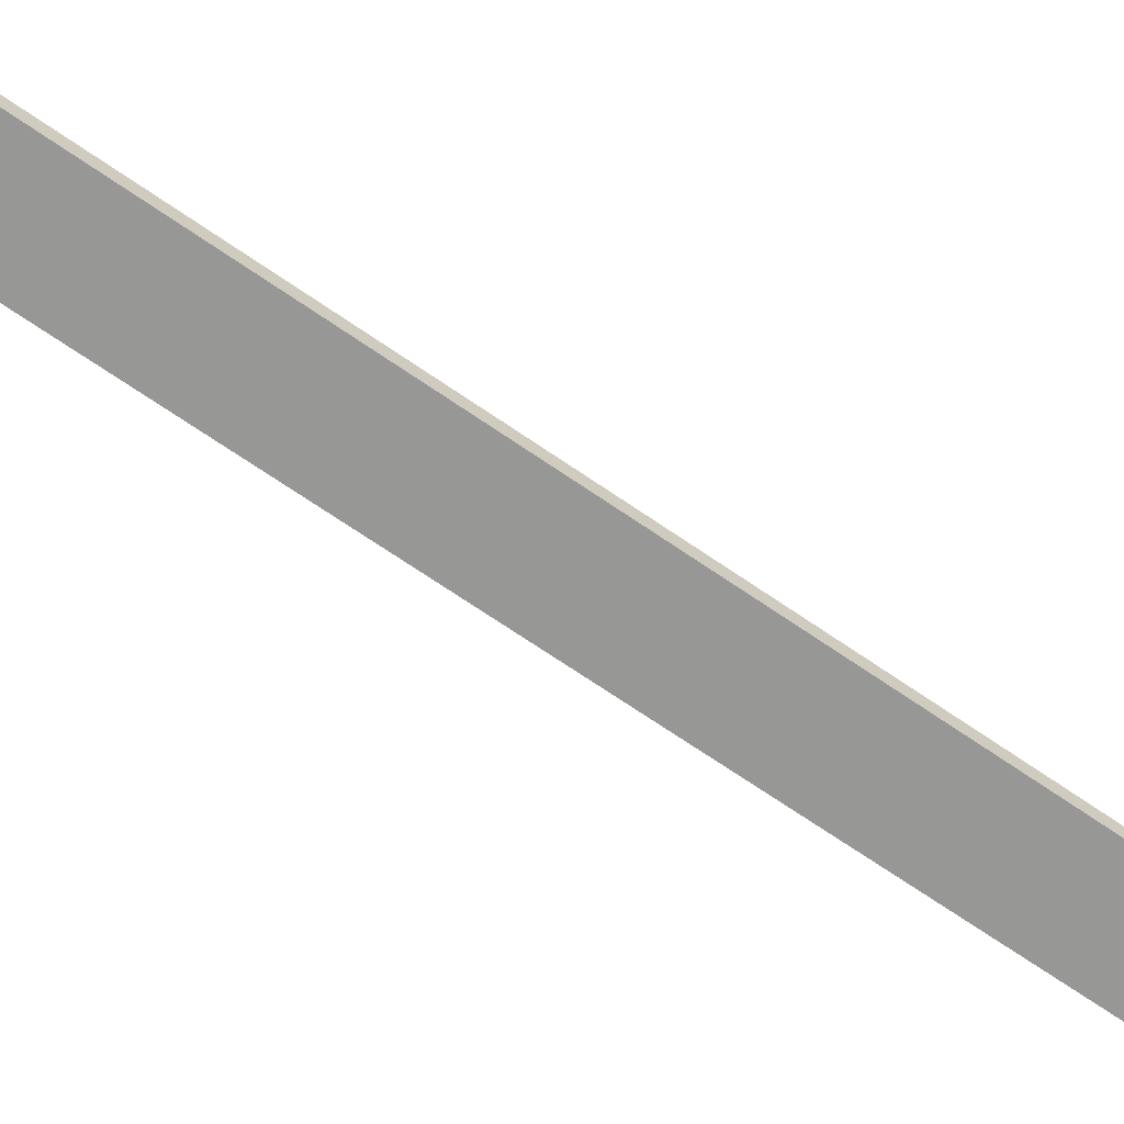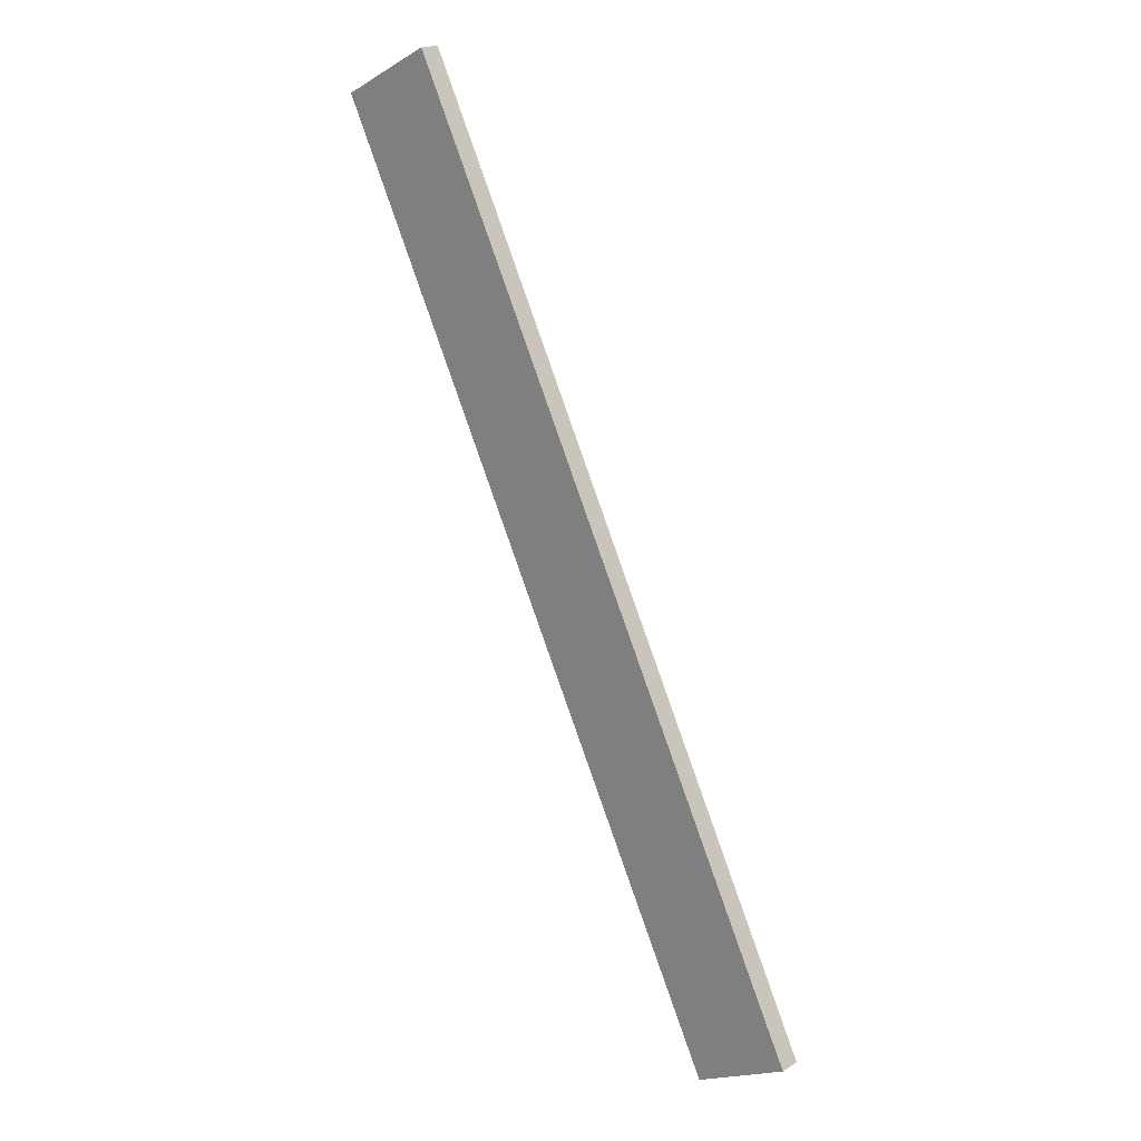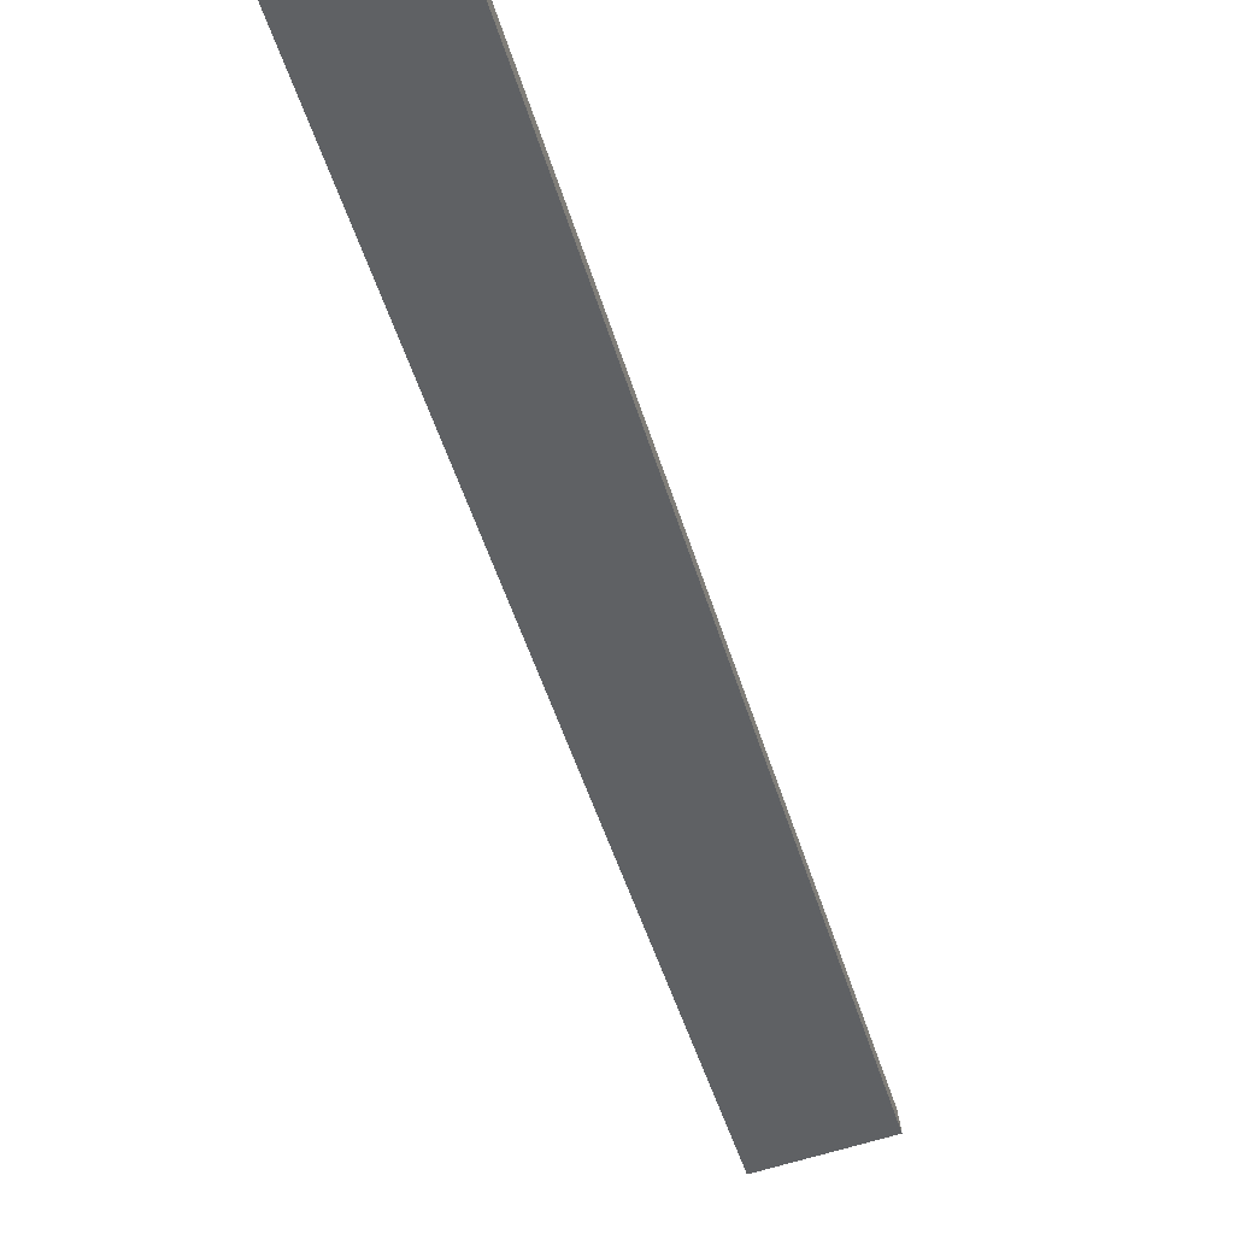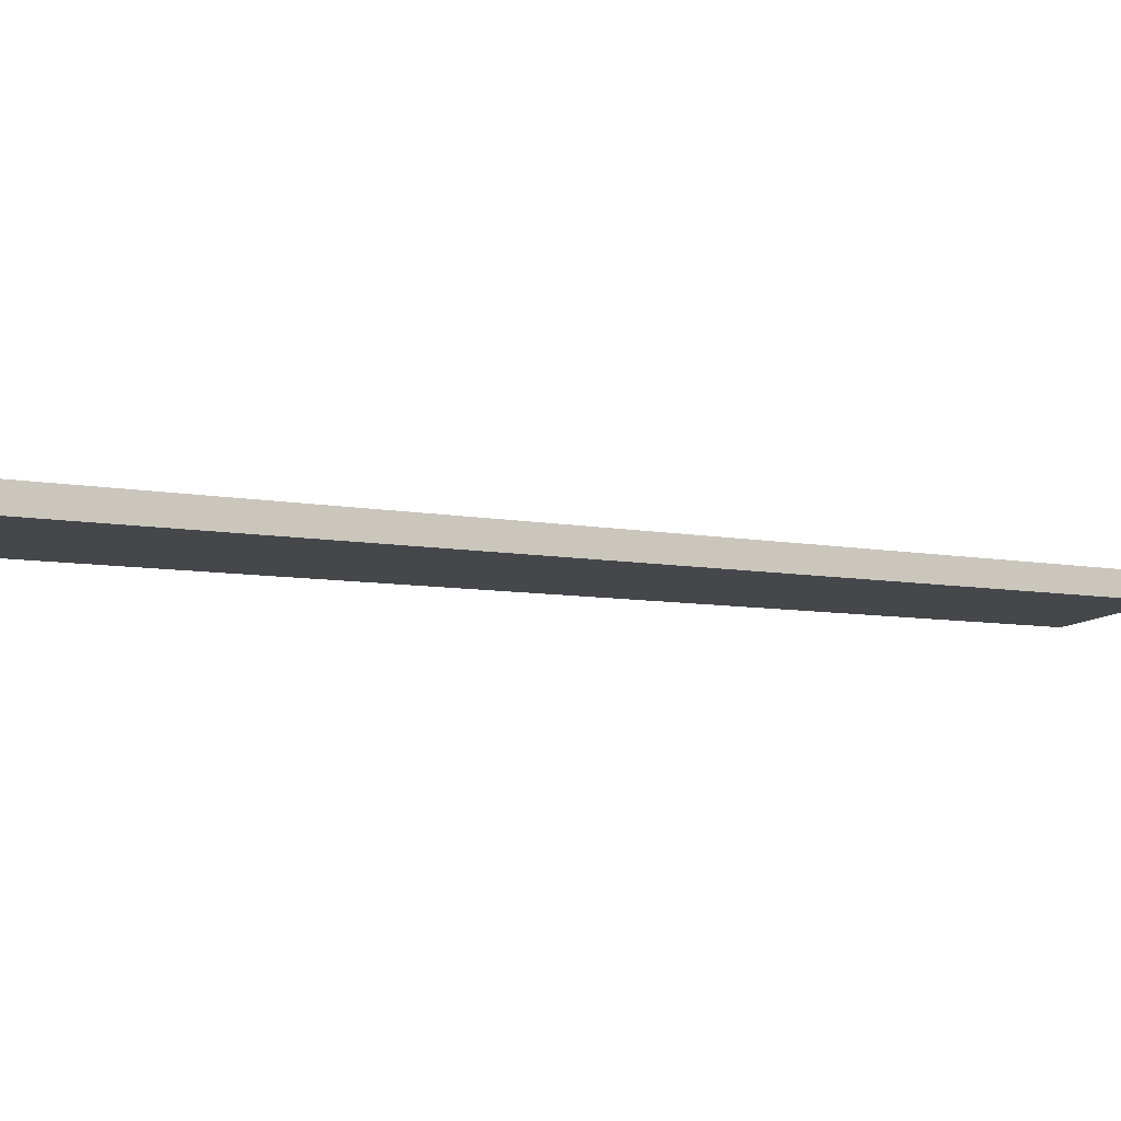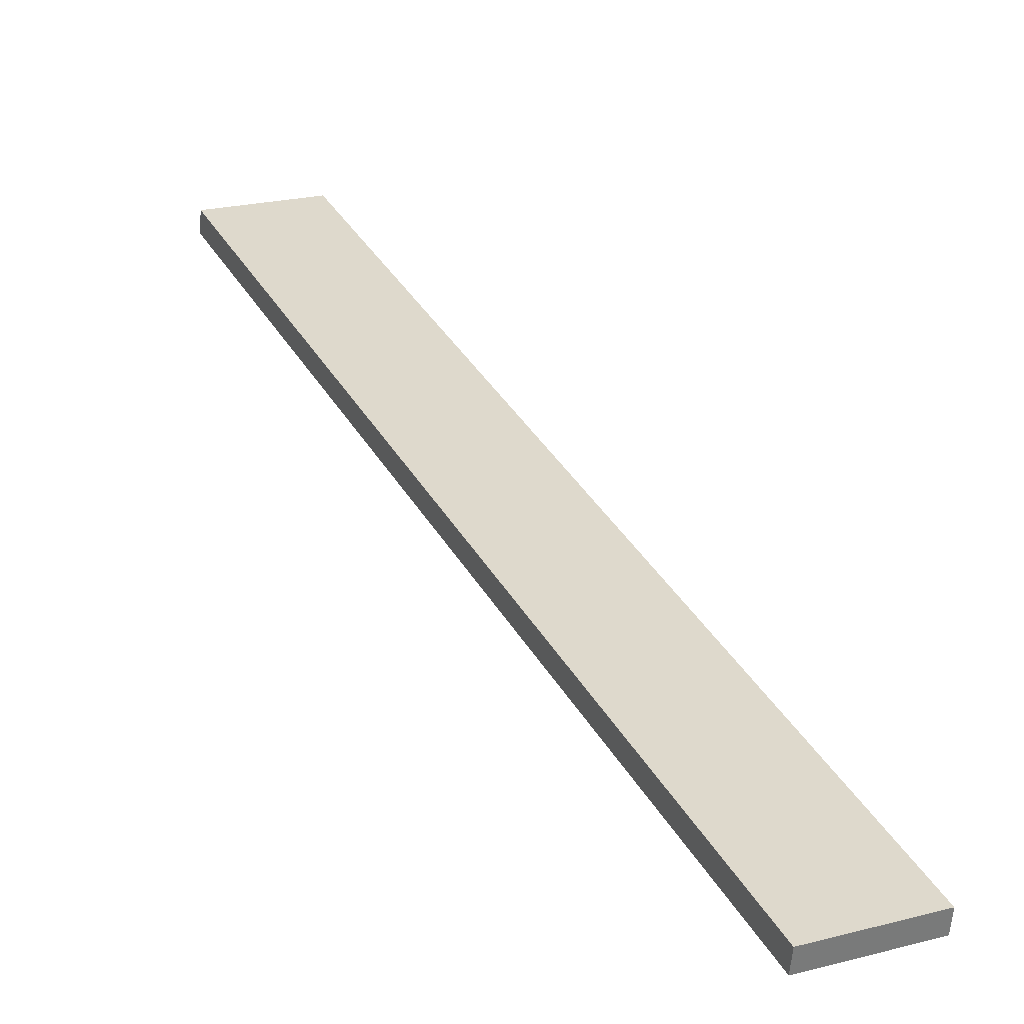
<metadata>
{"format":"obj","ext":"obj","renderer":"f3d","projection":"perspective","resolution":1024,"background":"white","views":[{"elev":-72.8,"azim":80.4,"up":"+Y"},{"elev":14.9,"azim":-142.6,"up":"+Z"},{"elev":-48.6,"azim":-139.5,"up":"+Y"},{"elev":-6.8,"azim":-101.3,"up":"+Y"},{"elev":34.0,"azim":-0.5,"up":"+Y"}]}
</metadata>
<code>
o WoodenBrokenPlanks_88
v -167.8 -1.665 -325.8
v -99.94 -0.03047 -175.4
v -116.3 1.665 -168.1
v -184.2 0.03055 -318.4
v -167.6 1.82 -325.9
v -183.9 3.515 -318.6
v -116 5.149 -168.2
v -99.65 3.454 -175.6
f 1 2 3 4
f 5 6 7 8
f 1 4 6 5
f 4 3 7 6
f 3 2 8 7
f 2 1 5 8

</code>
